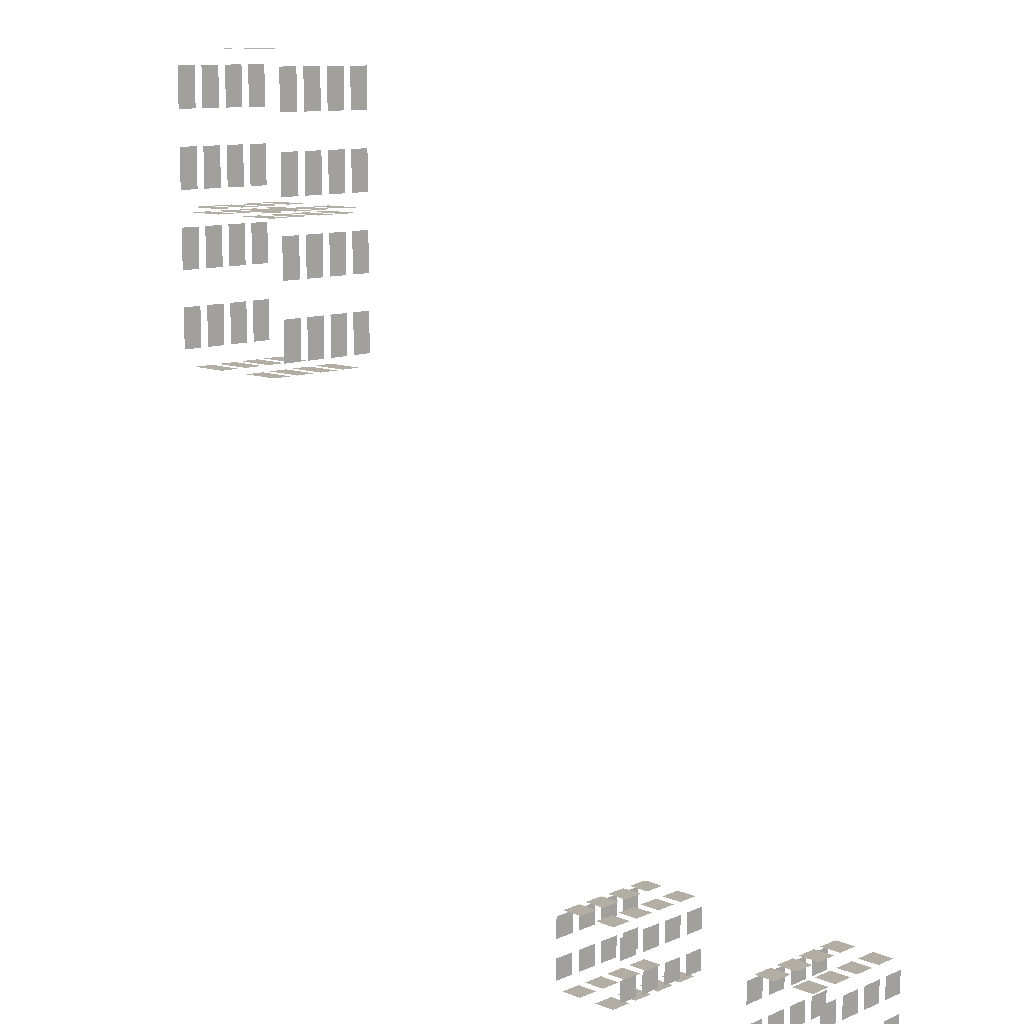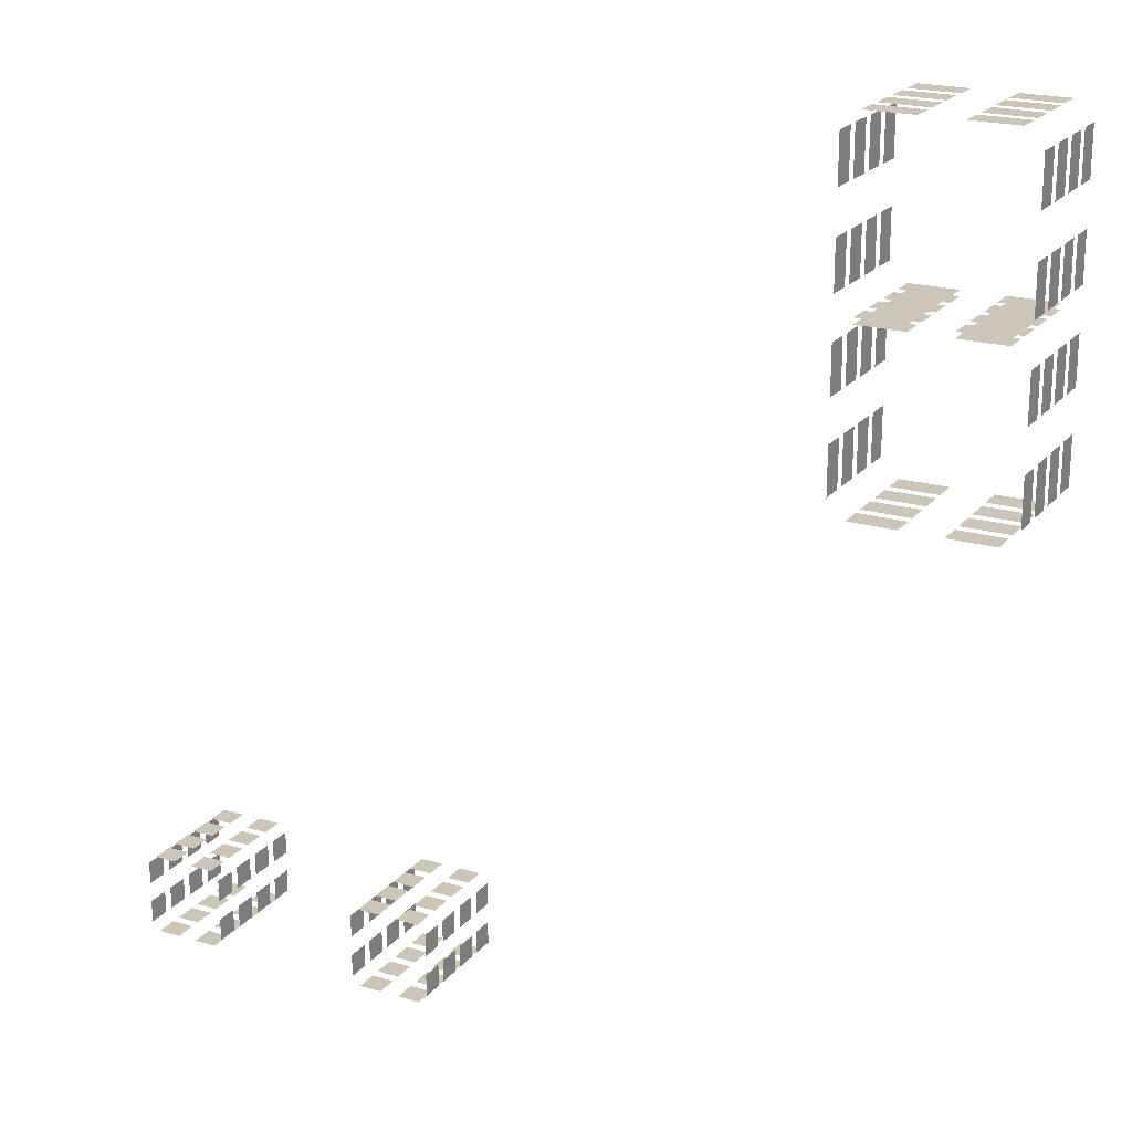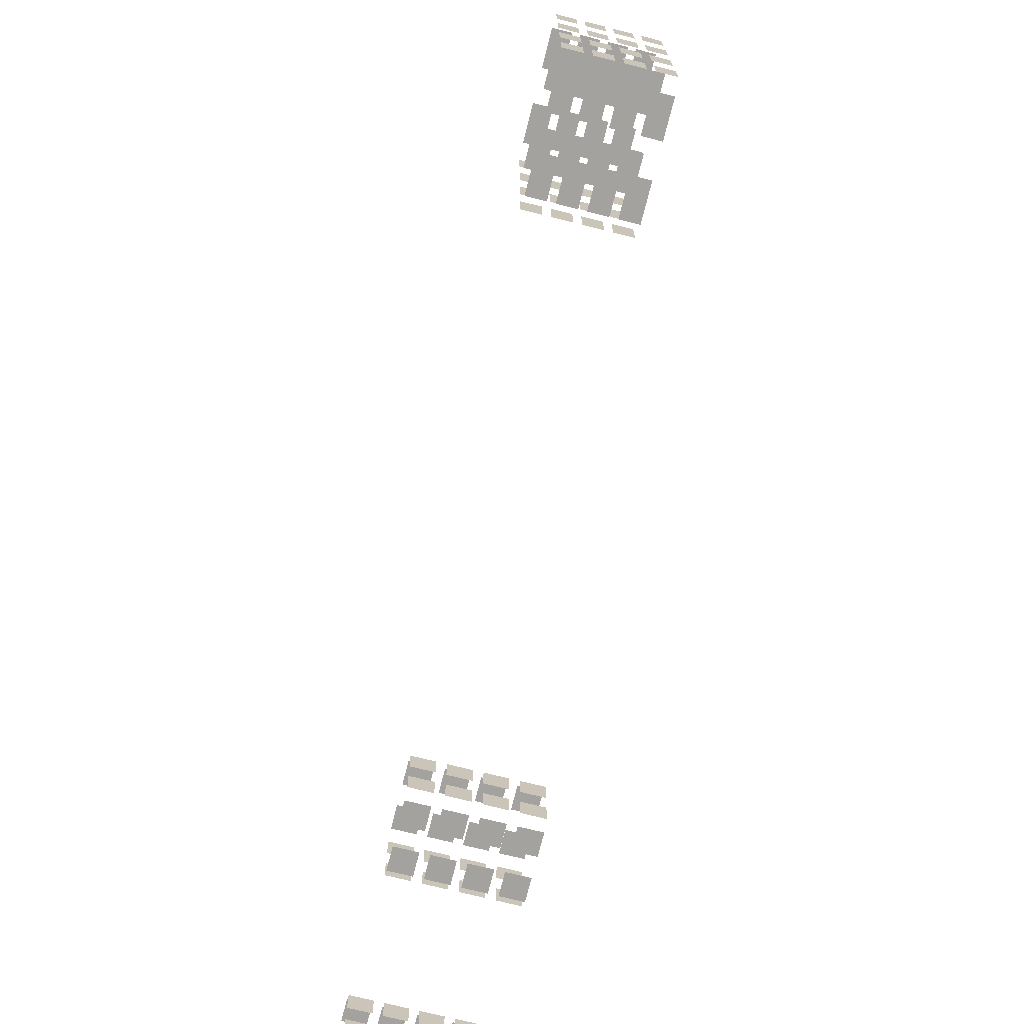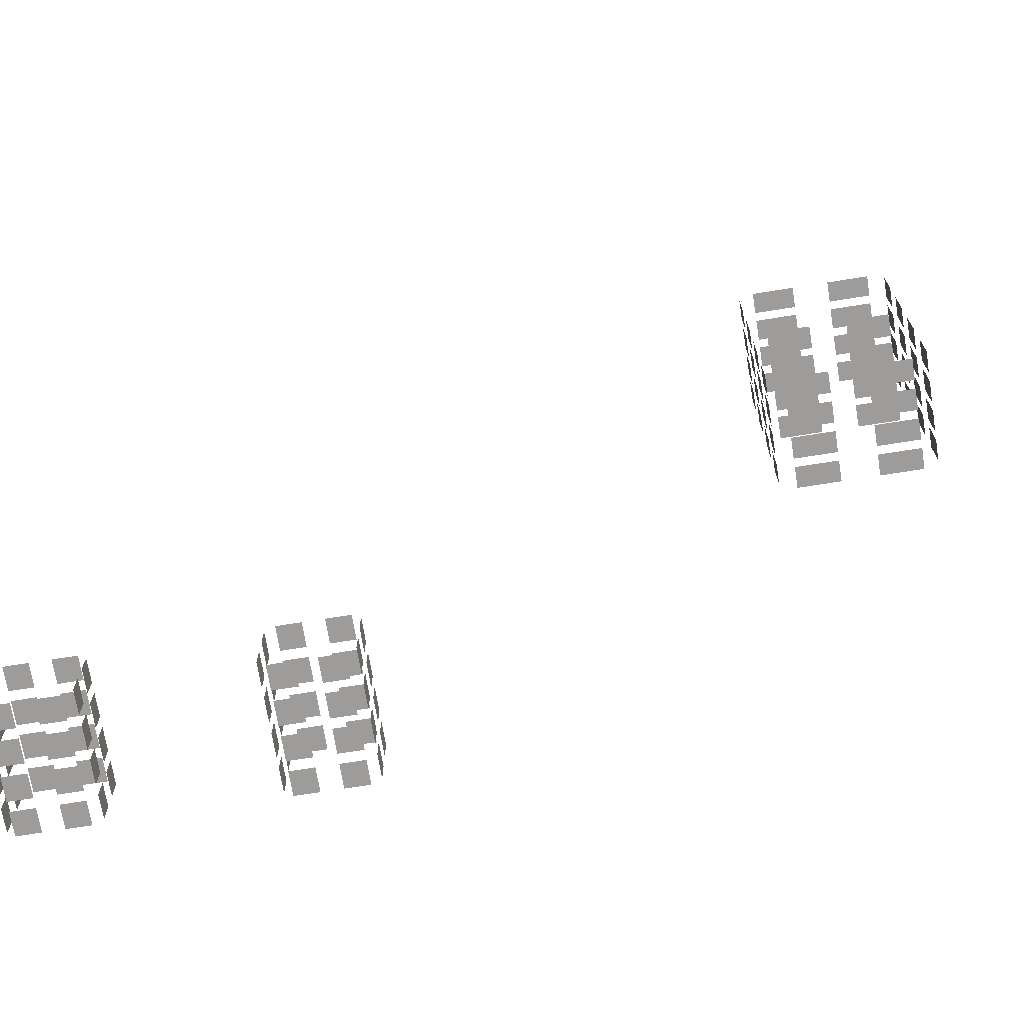
<metadata>
{"format":"obj","ext":"obj","renderer":"f3d","projection":"perspective","resolution":1024,"background":"white","views":[{"elev":11.0,"azim":-135.6,"up":"+Z"},{"elev":20.9,"azim":27.9,"up":"+Z"},{"elev":-72.5,"azim":75.9,"up":"+Z"},{"elev":-70.3,"azim":9.1,"up":"+Z"}]}
</metadata>
<code>
g
v -7 44.73 -48.5
v -7 52.73 -56.5
v -7 44.73 -56.5
v -7 52.73 -48.5
v 180.5 44.73 196
v 164.5 52.73 196
v 164.5 44.73 196
v 180.5 52.73 196
v 158.5 33.48 158
v 158.5 41.48 142
v 158.5 33.48 142
v 158.5 41.48 158
v 22 22.23 -48.5
v 22 30.23 -56.5
v 22 22.23 -56.5
v 22 30.23 -48.5
v 210.5 44.73 254
v 194.5 52.73 254
v 194.5 44.73 254
v 210.5 52.73 254
v -60.5 33.48 -48.5
v -60.5 41.48 -56.5
v -60.5 33.48 -56.5
v -60.5 41.48 -48.5
v 180.5 44.73 254
v 164.5 52.73 254
v 164.5 44.73 254
v 180.5 52.73 254
v -63.5 33.48 -59.5
v -71.5 41.48 -59.5
v -71.5 33.48 -59.5
v -63.5 41.48 -59.5
v 216.5 44.73 248
v 216.5 52.73 232
v 216.5 44.73 232
v 216.5 52.73 248
v -60.5 44.73 -48.5
v -60.5 52.73 -56.5
v -60.5 44.73 -56.5
v -60.5 52.73 -48.5
v 180.5 33.48 196
v 164.5 41.48 196
v 164.5 33.48 196
v 180.5 41.48 196
v -78.5 44.73 -30.5
v -86.5 52.73 -30.5
v -86.5 44.73 -30.5
v -78.5 52.73 -30.5
v 180.5 10.97 136
v 164.5 18.98 136
v 164.5 10.97 136
v 180.5 18.98 136
v -78.5 33.48 -59.5
v -86.5 41.48 -59.5
v -86.5 33.48 -59.5
v -78.5 41.48 -59.5
v 158.5 10.97 158
v 158.5 18.98 142
v 158.5 10.97 142
v 158.5 18.98 158
v 210.5 33.48 196
v 194.5 41.48 196
v 194.5 33.48 196
v 210.5 41.48 196
v -7 33.48 -33.5
v -7 41.48 -41.5
v -7 33.48 -41.5
v -7 41.48 -33.5
v 19 10.97 -59.5
v 11 18.98 -59.5
v 11 10.97 -59.5
v 19 18.98 -59.5
v -78.5 10.97 -59.5
v -86.5 18.98 -59.5
v -86.5 10.97 -59.5
v -78.5 18.98 -59.5
v -7 44.73 -33.5
v -7 52.73 -41.5
v -7 44.73 -41.5
v -7 52.73 -33.5
v 19 22.23 -30.5
v 11 30.23 -30.5
v 11 22.23 -30.5
v 19 30.23 -30.5
v 158.5 44.73 248
v 158.5 52.73 232
v 158.5 44.73 232
v 158.5 52.73 248
v 22 22.23 -33.5
v 22 30.23 -41.5
v 22 22.23 -41.5
v 22 30.23 -33.5
v 19 33.48 -30.5
v 11 41.48 -30.5
v 11 33.48 -30.5
v 19 41.48 -30.5
v -60.5 10.97 -33.5
v -60.5 18.98 -41.5
v -60.5 10.97 -41.5
v -60.5 18.98 -33.5
v 4 44.73 -30.5
v -4 52.73 -30.5
v -4 44.73 -30.5
v 4 52.73 -30.5
v 19 10.97 -30.5
v 11 18.98 -30.5
v 11 10.97 -30.5
v 19 18.98 -30.5
v 4 10.97 -59.5
v -4 18.98 -59.5
v -4 10.97 -59.5
v 4 18.98 -59.5
v -63.5 22.23 -59.5
v -71.5 30.23 -59.5
v -71.5 22.23 -59.5
v -63.5 30.23 -59.5
v 158.5 44.73 218
v 158.5 52.73 202
v 158.5 44.73 202
v 158.5 52.73 218
v 180.5 10.97 196
v 164.5 18.98 196
v 164.5 10.97 196
v 180.5 18.98 196
v 158.5 44.73 188
v 158.5 52.73 172
v 158.5 44.73 172
v 158.5 52.73 188
v 158.5 33.48 248
v 158.5 41.48 232
v 158.5 33.48 232
v 158.5 41.48 248
v 158.5 33.48 188
v 158.5 41.48 172
v 158.5 33.48 172
v 158.5 41.48 188
v 22 44.73 -48.5
v 22 52.73 -56.5
v 22 44.73 -56.5
v 22 52.73 -48.5
v 4 22.23 -59.5
v -4 30.23 -59.5
v -4 22.23 -59.5
v 4 30.23 -59.5
v 216.5 33.48 218
v 216.5 41.48 202
v 216.5 33.48 202
v 216.5 41.48 218
v 210.5 10.97 196
v 194.5 18.98 196
v 194.5 10.97 196
v 210.5 18.98 196
v 210.5 22.23 136
v 194.5 30.23 136
v 194.5 22.23 136
v 210.5 30.23 136
v 216.5 22.23 158
v 216.5 30.23 142
v 216.5 22.23 142
v 216.5 30.23 158
v -89.5 10.97 -48.5
v -89.5 18.98 -56.5
v -89.5 10.97 -56.5
v -89.5 18.98 -48.5
v -63.5 10.97 -59.5
v -71.5 18.98 -59.5
v -71.5 10.97 -59.5
v -63.5 18.98 -59.5
v 22 44.73 -33.5
v 22 52.73 -41.5
v 22 44.73 -41.5
v 22 52.73 -33.5
v 158.5 22.23 158
v 158.5 30.23 142
v 158.5 22.23 142
v 158.5 30.23 158
v 19 44.73 -59.5
v 11 52.73 -59.5
v 11 44.73 -59.5
v 19 52.73 -59.5
v 210.5 22.23 254
v 194.5 30.23 254
v 194.5 22.23 254
v 210.5 30.23 254
v -7 22.23 -48.5
v -7 30.23 -56.5
v -7 22.23 -56.5
v -7 30.23 -48.5
v 4 22.23 -30.5
v -4 30.23 -30.5
v -4 22.23 -30.5
v 4 30.23 -30.5
v -7 33.48 -48.5
v -7 41.48 -56.5
v -7 33.48 -56.5
v -7 41.48 -48.5
v -78.5 22.23 -30.5
v -86.5 30.23 -30.5
v -86.5 22.23 -30.5
v -78.5 30.23 -30.5
v 22 10.97 -33.5
v 22 18.98 -41.5
v 22 10.97 -41.5
v 22 18.98 -33.5
v 216.5 44.73 158
v 216.5 52.73 142
v 216.5 44.73 142
v 216.5 52.73 158
v 158.5 44.73 158
v 158.5 52.73 142
v 158.5 44.73 142
v 158.5 52.73 158
v -89.5 44.73 -33.5
v -89.5 52.73 -41.5
v -89.5 44.73 -41.5
v -89.5 52.73 -33.5
v 210.5 10.97 254
v 194.5 18.98 254
v 194.5 10.97 254
v 210.5 18.98 254
v 19 44.73 -30.5
v 11 52.73 -30.5
v 11 44.73 -30.5
v 19 52.73 -30.5
v 210.5 33.48 136
v 194.5 41.48 136
v 194.5 33.48 136
v 210.5 41.48 136
v 4 33.48 -59.5
v -4 41.48 -59.5
v -4 33.48 -59.5
v 4 41.48 -59.5
v 216.5 44.73 188
v 216.5 52.73 172
v 216.5 44.73 172
v 216.5 52.73 188
v 19 22.23 -59.5
v 11 30.23 -59.5
v 11 22.23 -59.5
v 19 30.23 -59.5
v -78.5 33.48 -30.5
v -86.5 41.48 -30.5
v -86.5 33.48 -30.5
v -78.5 41.48 -30.5
v -89.5 22.23 -48.5
v -89.5 30.23 -56.5
v -89.5 22.23 -56.5
v -89.5 30.23 -48.5
v 210.5 33.48 254
v 194.5 41.48 254
v 194.5 33.48 254
v 210.5 41.48 254
v 216.5 44.73 218
v 216.5 52.73 202
v 216.5 44.73 202
v 216.5 52.73 218
v 216.5 33.48 158
v 216.5 41.48 142
v 216.5 33.48 142
v 216.5 41.48 158
v 19 33.48 -59.5
v 11 41.48 -59.5
v 11 33.48 -59.5
v 19 41.48 -59.5
v -63.5 10.97 -30.5
v -71.5 18.98 -30.5
v -71.5 10.97 -30.5
v -63.5 18.98 -30.5
v 216.5 22.23 248
v 216.5 30.23 232
v 216.5 22.23 232
v 216.5 30.23 248
v 158.5 10.97 248
v 158.5 18.98 232
v 158.5 10.97 232
v 158.5 18.98 248
v -7 22.23 -33.5
v -7 30.23 -41.5
v -7 22.23 -41.5
v -7 30.23 -33.5
v 210.5 10.97 136
v 194.5 18.98 136
v 194.5 10.97 136
v 210.5 18.98 136
v 180.5 22.23 196
v 164.5 30.23 196
v 164.5 22.23 196
v 180.5 30.23 196
v -60.5 22.23 -48.5
v -60.5 30.23 -56.5
v -60.5 22.23 -56.5
v -60.5 30.23 -48.5
v 180.5 33.48 254
v 164.5 41.48 254
v 164.5 33.48 254
v 180.5 41.48 254
v 216.5 10.97 158
v 216.5 18.98 142
v 216.5 10.97 142
v 216.5 18.98 158
v -78.5 10.97 -30.5
v -86.5 18.98 -30.5
v -86.5 10.97 -30.5
v -78.5 18.98 -30.5
v -60.5 33.48 -33.5
v -60.5 41.48 -41.5
v -60.5 33.48 -41.5
v -60.5 41.48 -33.5
v 210.5 22.23 194
v 194.5 30.23 194
v 194.5 22.23 194
v 210.5 30.23 194
v 216.5 33.48 188
v 216.5 41.48 172
v 216.5 33.48 172
v 216.5 41.48 188
v -60.5 44.73 -33.5
v -60.5 52.73 -41.5
v -60.5 44.73 -41.5
v -60.5 52.73 -33.5
v 180.5 22.23 254
v 164.5 30.23 254
v 164.5 22.23 254
v 180.5 30.23 254
v 210.5 44.73 136
v 194.5 52.73 136
v 194.5 44.73 136
v 210.5 52.73 136
v -60.5 10.97 -48.5
v -60.5 18.98 -56.5
v -60.5 10.97 -56.5
v -60.5 18.98 -48.5
v 180.5 10.97 254
v 164.5 18.98 254
v 164.5 10.97 254
v 180.5 18.98 254
v 210.5 44.73 196
v 194.5 52.73 196
v 194.5 44.73 196
v 210.5 52.73 196
v 216.5 22.23 218
v 216.5 30.23 202
v 216.5 22.23 202
v 216.5 30.23 218
v -89.5 44.73 -48.5
v -89.5 52.73 -56.5
v -89.5 44.73 -56.5
v -89.5 52.73 -48.5
v 158.5 10.97 188
v 158.5 18.98 172
v 158.5 10.97 172
v 158.5 18.98 188
v 216.5 10.97 218
v 216.5 18.98 202
v 216.5 10.97 202
v 216.5 18.98 218
v 216.5 33.48 248
v 216.5 41.48 232
v 216.5 33.48 232
v 216.5 41.48 248
v -7 10.97 -33.5
v -7 18.98 -41.5
v -7 10.97 -41.5
v -7 18.98 -33.5
v 180.5 22.23 136
v 164.5 30.23 136
v 164.5 22.23 136
v 180.5 30.23 136
v -89.5 22.23 -33.5
v -89.5 30.23 -41.5
v -89.5 22.23 -41.5
v -89.5 30.23 -33.5
v 22 33.48 -33.5
v 22 41.48 -41.5
v 22 33.48 -41.5
v 22 41.48 -33.5
v -78.5 44.73 -59.5
v -86.5 52.73 -59.5
v -86.5 44.73 -59.5
v -78.5 52.73 -59.5
v 210.5 33.48 194
v 194.5 41.48 194
v 194.5 33.48 194
v 210.5 41.48 194
v 22 10.97 -48.5
v 22 18.98 -56.5
v 22 10.97 -56.5
v 22 18.98 -48.5
v 180.5 44.73 194
v 164.5 52.73 194
v 164.5 44.73 194
v 180.5 52.73 194
v 180.5 10.97 194
v 164.5 18.98 194
v 164.5 10.97 194
v 180.5 18.98 194
v 4 33.48 -30.5
v -4 41.48 -30.5
v -4 33.48 -30.5
v 4 41.48 -30.5
v -63.5 33.48 -30.5
v -71.5 41.48 -30.5
v -71.5 33.48 -30.5
v -63.5 41.48 -30.5
v 158.5 22.23 218
v 158.5 30.23 202
v 158.5 22.23 202
v 158.5 30.23 218
v 180.5 44.73 136
v 164.5 52.73 136
v 164.5 44.73 136
v 180.5 52.73 136
v -7 10.97 -48.5
v -7 18.98 -56.5
v -7 10.97 -56.5
v -7 18.98 -48.5
v 158.5 22.23 248
v 158.5 30.23 232
v 158.5 22.23 232
v 158.5 30.23 248
v 216.5 10.97 248
v 216.5 18.98 232
v 216.5 10.97 232
v 216.5 18.98 248
v 180.5 33.48 194
v 164.5 41.48 194
v 164.5 33.48 194
v 180.5 41.48 194
v -89.5 10.97 -33.5
v -89.5 18.98 -41.5
v -89.5 10.97 -41.5
v -89.5 18.98 -33.5
v -63.5 44.73 -30.5
v -71.5 52.73 -30.5
v -71.5 44.73 -30.5
v -63.5 52.73 -30.5
v 22 33.48 -48.5
v 22 41.48 -56.5
v 22 33.48 -56.5
v 22 41.48 -48.5
v 216.5 22.23 188
v 216.5 30.23 172
v 216.5 22.23 172
v 216.5 30.23 188
v 158.5 10.97 218
v 158.5 18.98 202
v 158.5 10.97 202
v 158.5 18.98 218
v 4 10.97 -30.5
v -4 18.98 -30.5
v -4 10.97 -30.5
v 4 18.98 -30.5
v 4 44.73 -59.5
v -4 52.73 -59.5
v -4 44.73 -59.5
v 4 52.73 -59.5
v 216.5 10.97 188
v 216.5 18.98 172
v 216.5 10.97 172
v 216.5 18.98 188
v -63.5 44.73 -59.5
v -71.5 52.73 -59.5
v -71.5 44.73 -59.5
v -63.5 52.73 -59.5
v 210.5 22.23 196
v 194.5 30.23 196
v 194.5 22.23 196
v 210.5 30.23 196
v 158.5 33.48 218
v 158.5 41.48 202
v 158.5 33.48 202
v 158.5 41.48 218
v 210.5 44.73 194
v 194.5 52.73 194
v 194.5 44.73 194
v 210.5 52.73 194
v 210.5 10.97 194
v 194.5 18.98 194
v 194.5 10.97 194
v 210.5 18.98 194
v -63.5 22.23 -30.5
v -71.5 30.23 -30.5
v -71.5 22.23 -30.5
v -63.5 30.23 -30.5
v 180.5 22.23 194
v 164.5 30.23 194
v 164.5 22.23 194
v 180.5 30.23 194
v -60.5 22.23 -33.5
v -60.5 30.23 -41.5
v -60.5 22.23 -41.5
v -60.5 30.23 -33.5
v -89.5 33.48 -48.5
v -89.5 41.48 -56.5
v -89.5 33.48 -56.5
v -89.5 41.48 -48.5
v 180.5 33.48 136
v 164.5 41.48 136
v 164.5 33.48 136
v 180.5 41.48 136
v -89.5 33.48 -33.5
v -89.5 41.48 -41.5
v -89.5 33.48 -41.5
v -89.5 41.48 -33.5
v 158.5 22.23 188
v 158.5 30.23 172
v 158.5 22.23 172
v 158.5 30.23 188
v -78.5 22.23 -59.5
v -86.5 30.23 -59.5
v -86.5 22.23 -59.5
v -78.5 30.23 -59.5
g _0
f 3 2 1
f 4 1 2
f 7 6 5
f 8 5 6
f 11 10 9
f 12 9 10
f 15 14 13
f 16 13 14
f 19 18 17
f 20 17 18
f 23 22 21
f 24 21 22
f 27 26 25
f 28 25 26
f 31 30 29
f 32 29 30
f 35 34 33
f 36 33 34
f 39 38 37
f 40 37 38
f 43 42 41
f 44 41 42
f 47 46 45
f 48 45 46
f 51 50 49
f 52 49 50
f 55 54 53
f 56 53 54
f 59 58 57
f 60 57 58
f 63 62 61
f 64 61 62
f 67 66 65
f 68 65 66
f 71 70 69
f 72 69 70
f 75 74 73
f 76 73 74
f 79 78 77
f 80 77 78
f 83 82 81
f 84 81 82
f 87 86 85
f 88 85 86
f 91 90 89
f 92 89 90
f 95 94 93
f 96 93 94
f 99 98 97
f 100 97 98
f 103 102 101
f 104 101 102
f 107 106 105
f 108 105 106
f 111 110 109
f 112 109 110
f 115 114 113
f 116 113 114
f 119 118 117
f 120 117 118
f 123 122 121
f 124 121 122
f 127 126 125
f 128 125 126
f 131 130 129
f 132 129 130
f 135 134 133
f 136 133 134
f 139 138 137
f 140 137 138
f 143 142 141
f 144 141 142
f 147 146 145
f 148 145 146
f 151 150 149
f 152 149 150
f 155 154 153
f 156 153 154
f 159 158 157
f 160 157 158
f 163 162 161
f 164 161 162
f 167 166 165
f 168 165 166
f 171 170 169
f 172 169 170
f 175 174 173
f 176 173 174
f 179 178 177
f 180 177 178
f 183 182 181
f 184 181 182
f 187 186 185
f 188 185 186
f 191 190 189
f 192 189 190
f 195 194 193
f 196 193 194
f 199 198 197
f 200 197 198
f 203 202 201
f 204 201 202
f 207 206 205
f 208 205 206
f 211 210 209
f 212 209 210
f 215 214 213
f 216 213 214
f 219 218 217
f 220 217 218
f 223 222 221
f 224 221 222
f 227 226 225
f 228 225 226
f 231 230 229
f 232 229 230
f 235 234 233
f 236 233 234
f 239 238 237
f 240 237 238
f 243 242 241
f 244 241 242
f 247 246 245
f 248 245 246
f 251 250 249
f 252 249 250
f 255 254 253
f 256 253 254
f 259 258 257
f 260 257 258
f 263 262 261
f 264 261 262
f 267 266 265
f 268 265 266
f 271 270 269
f 272 269 270
f 275 274 273
f 276 273 274
f 279 278 277
f 280 277 278
f 283 282 281
f 284 281 282
f 287 286 285
f 288 285 286
f 291 290 289
f 292 289 290
f 295 294 293
f 296 293 294
f 299 298 297
f 300 297 298
f 303 302 301
f 304 301 302
f 307 306 305
f 308 305 306
f 311 310 309
f 312 309 310
f 315 314 313
f 316 313 314
f 319 318 317
f 320 317 318
f 323 322 321
f 324 321 322
f 327 326 325
f 328 325 326
f 331 330 329
f 332 329 330
f 335 334 333
f 336 333 334
f 339 338 337
f 340 337 338
f 343 342 341
f 344 341 342
f 347 346 345
f 348 345 346
f 351 350 349
f 352 349 350
f 355 354 353
f 356 353 354
f 359 358 357
f 360 357 358
f 363 362 361
f 364 361 362
f 367 366 365
f 368 365 366
f 371 370 369
f 372 369 370
f 375 374 373
f 376 373 374
f 379 378 377
f 380 377 378
f 383 382 381
f 384 381 382
f 387 386 385
f 388 385 386
f 391 390 389
f 392 389 390
f 395 394 393
f 396 393 394
f 399 398 397
f 400 397 398
f 403 402 401
f 404 401 402
f 407 406 405
f 408 405 406
f 411 410 409
f 412 409 410
f 415 414 413
f 416 413 414
f 419 418 417
f 420 417 418
f 423 422 421
f 424 421 422
f 427 426 425
f 428 425 426
f 431 430 429
f 432 429 430
f 435 434 433
f 436 433 434
f 439 438 437
f 440 437 438
f 443 442 441
f 444 441 442
f 447 446 445
f 448 445 446
f 451 450 449
f 452 449 450
f 455 454 453
f 456 453 454
f 459 458 457
f 460 457 458
f 463 462 461
f 464 461 462
f 467 466 465
f 468 465 466
f 471 470 469
f 472 469 470
f 475 474 473
f 476 473 474
f 479 478 477
f 480 477 478
f 483 482 481
f 484 481 482
f 487 486 485
f 488 485 486
f 491 490 489
f 492 489 490
f 495 494 493
f 496 493 494
f 499 498 497
f 500 497 498
f 503 502 501
f 504 501 502
f 507 506 505
f 508 505 506
f 511 510 509
f 512 509 510

</code>
